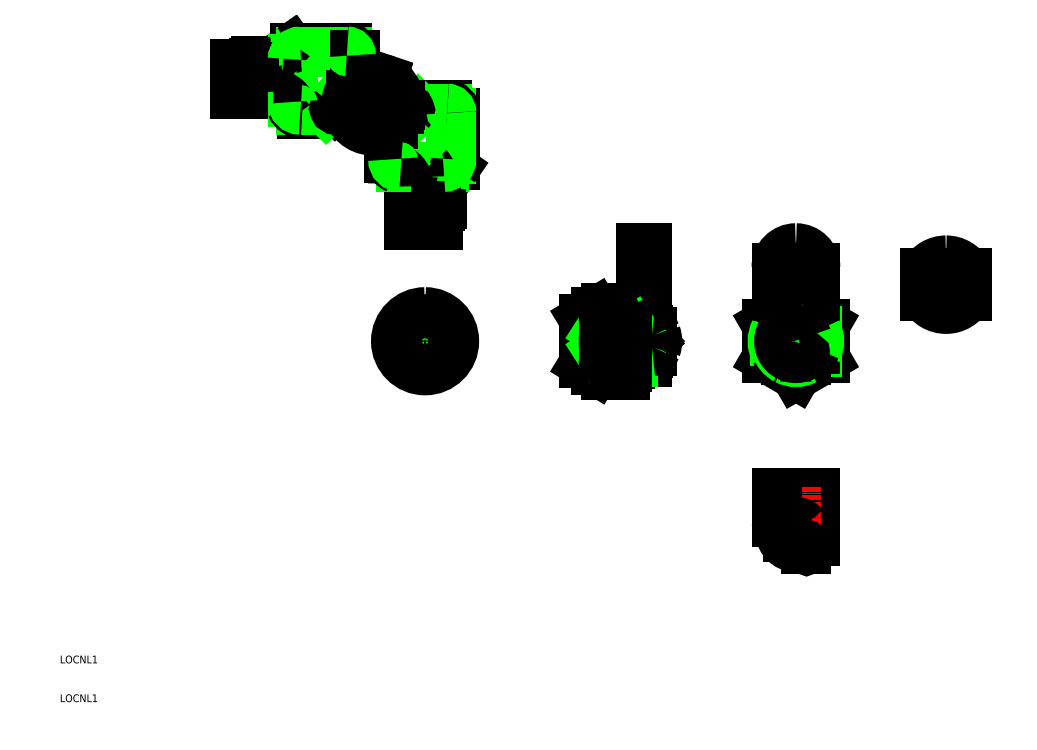
<metadata>
{"format":"dxf","ext":"dxf","renderer":"ezdxf+matplotlib","layout":"modelspace","background":"white","min_lineweight":24,"dpi":150}
</metadata>
<code>
0
SECTION
2
ENTITIES
0
TEXT
8
0
10
10
20
10
30
0
40
2
1
LOCNL1
0
TEXT
8
0
10
10
20
20
30
0
40
2
1
LOCNL1
0
LINE
8
0
10
202
20
52.5
30
0
11
202
21
55.5
31
0
0
LINE
8
0
10
198
20
55.5
30
0
11
198
21
52.5
31
0
0
LINE
8
0
10
202.5
20
49.44
30
0
11
202.5
21
50.49
31
0
0
LINE
8
0
10
205
20
64
30
0
11
205
21
51.71
31
0
0
LINE
8
0
10
196.5
20
56.5
30
0
11
195.2
21
56.5
31
0
0
LINE
8
CENTER
10
200
20
65.54
30
0
11
200
21
48.31
31
0
0
LINE
8
CENTER
10
193.6
20
54
30
0
11
206.3
21
54
31
0
0
LINE
8
0
10
195
20
64
30
0
11
195
21
56.7
31
0
0
LINE
8
CENTER
10
231.4
20
117.7
30
0
11
246.9
21
117.7
31
0
0
LINE
8
CENTER
10
238.8
20
126.1
30
0
11
238.8
21
109.6
31
0
0
LINE
8
0
10
244.3
20
114.8
30
0
11
244.3
21
120.7
31
0
0
LINE
8
0
10
233.3
20
120.7
30
0
11
233.3
21
114.8
31
0
0
LINE
8
CENTER
10
104.3
20
108.8
30
0
11
104.3
21
94.36
31
0
0
LINE
8
CENTER
10
104.3
20
112.5
30
0
11
104.3
21
108.8
31
0
0
LINE
8
CENTER
10
95.27
20
103.1
30
0
11
113.9
21
103.1
31
0
0
LINE
8
0
10
161.5
20
98.8
30
0
11
161.5
21
100.1
31
0
0
LINE
8
0
10
161.5
20
127.1
30
0
11
161.5
21
106.1
31
0
0
LINE
8
0
10
159.9
20
127.1
30
0
11
161.5
21
127.1
31
0
0
LINE
8
0
10
159.9
20
108.5
30
0
11
159.9
21
127.1
31
0
0
LINE
8
0
10
161.8
20
100.1
30
0
11
161.8
21
100.6
31
0
0
LINE
8
0
10
161.5
20
100.1
30
0
11
161.8
21
100.1
31
0
0
LINE
8
0
10
161.5
20
106.1
30
0
11
161.5
21
105.6
31
0
0
LINE
8
0
10
161.8
20
106.1
30
0
11
161.5
21
106.1
31
0
0
LINE
8
0
10
161.8
20
105.6
30
0
11
161.8
21
106.1
31
0
0
LINE
8
0
10
161.8
20
100.6
30
0
11
161.8
21
103.1
31
0
0
LINE
8
0
10
162.9
20
100.6
30
0
11
162.3
21
100.6
31
0
0
LINE
8
0
10
162.3
20
105.6
30
0
11
162.9
21
105.6
31
0
0
LINE
8
CENTER
10
194.6
20
103.1
30
0
11
209.6
21
103.1
31
0
0
LINE
8
0
10
194.6
20
103.1
30
0
11
194.6
21
100.4
31
0
0
LINE
8
CENTER
10
143.2
20
103.1
30
0
11
165.5
21
103.1
31
0
0
LINE
8
0
10
157.2
20
100.4
30
0
11
156.4
21
100.4
31
0
0
LINE
8
0
10
149.4
20
97.8
30
0
11
150.4
21
97.8
31
0
0
LINE
8
0
10
157.2
20
97.15
30
0
11
156.4
21
97.15
31
0
0
LINE
8
0
10
152.9
20
94.49
30
0
11
150.9
21
94.49
31
0
0
LINE
8
0
10
157.9
20
100.4
30
0
11
157.2
21
100.4
31
0
0
LINE
8
0
10
157.2
20
100.4
30
0
11
157.2
21
97.15
31
0
0
LINE
8
0
10
157.9
20
103.1
30
0
11
157.9
21
100.4
31
0
0
LINE
8
0
10
149.4
20
97.8
30
0
11
149.4
21
100.4
31
0
0
LINE
8
0
10
150.4
20
100.4
30
0
11
149.4
21
100.4
31
0
0
LINE
8
0
10
149.4
20
97.15
30
0
11
149.4
21
97.8
31
0
0
LINE
8
0
10
157.9
20
100.4
30
0
11
157.9
21
97.8
31
0
0
LINE
8
0
10
157.9
20
97.8
30
0
11
157.2
21
97.15
31
0
0
LINE
8
0
10
149.4
20
95.65
30
0
11
149.4
21
97.15
31
0
0
LINE
8
0
10
150.4
20
97.15
30
0
11
149.4
21
97.15
31
0
0
LINE
8
0
10
145.4
20
103.1
30
0
11
145.4
21
97.47
31
0
0
LINE
8
0
10
145.4
20
97.47
30
0
11
148.4
21
95.65
31
0
0
LINE
8
0
10
148.4
20
103.1
30
0
11
148.4
21
95.65
31
0
0
LINE
8
0
10
148.4
20
95.65
30
0
11
149.4
21
95.65
31
0
0
LINE
8
0
10
149.4
20
100.4
30
0
11
149.4
21
103.1
31
0
0
LINE
8
CENTER
10
200
20
128.9
30
0
11
200
21
108.8
31
0
0
LINE
8
CENTER
10
191
20
103.1
30
0
11
194.6
21
103.1
31
0
0
LINE
8
0
10
150.4
20
108.5
30
0
11
149.4
21
108.5
31
0
0
LINE
8
0
10
152.9
20
107.5
30
0
11
150.9
21
107.5
31
0
0
LINE
8
0
10
150.4
20
103.1
30
0
11
150.4
21
105.2
31
0
0
LINE
8
0
10
207.5
20
107.5
30
0
11
205
21
108.9
31
0
0
LINE
8
0
10
207.5
20
98.82
30
0
11
207.5
21
107.5
31
0
0
LINE
8
0
10
200
20
94.49
30
0
11
207.5
21
98.82
31
0
0
LINE
8
0
10
192.5
20
98.82
30
0
11
200
21
94.49
31
0
0
LINE
8
0
10
192.5
20
107.5
30
0
11
192.5
21
98.82
31
0
0
LINE
8
0
10
157.2
20
105.9
30
0
11
157.9
21
105.9
31
0
0
LINE
8
0
10
157.2
20
109.1
30
0
11
157.2
21
105.9
31
0
0
LINE
8
0
10
157.9
20
105.9
30
0
11
157.9
21
103.1
31
0
0
LINE
8
0
10
149.4
20
105.9
30
0
11
149.4
21
108.5
31
0
0
LINE
8
0
10
149.4
20
105.9
30
0
11
150.4
21
105.9
31
0
0
LINE
8
0
10
205.3
20
100.4
30
0
11
205.3
21
105.9
31
0
0
LINE
8
0
10
194.6
20
105.9
30
0
11
194.6
21
103.1
31
0
0
LINE
8
0
10
149.4
20
108.5
30
0
11
149.4
21
109.1
31
0
0
LINE
8
0
10
157.9
20
108.5
30
0
11
156.4
21
108.5
31
0
0
LINE
8
0
10
157.9
20
108.5
30
0
11
157.9
21
105.9
31
0
0
LINE
8
0
10
159.9
20
108.5
30
0
11
159.9
21
105.6
31
0
0
LINE
8
0
10
157.9
20
108.5
30
0
11
159.9
21
108.5
31
0
0
LINE
8
0
10
157.2
20
109.1
30
0
11
157.9
21
108.5
31
0
0
LINE
8
0
10
149.4
20
109.1
30
0
11
149.4
21
110.6
31
0
0
LINE
8
0
10
149.4
20
109.1
30
0
11
150.4
21
109.1
31
0
0
LINE
8
0
10
145.4
20
108.8
30
0
11
145.4
21
103.1
31
0
0
LINE
8
0
10
148.4
20
110.6
30
0
11
145.4
21
108.8
31
0
0
LINE
8
0
10
148.4
20
110.6
30
0
11
148.4
21
103.1
31
0
0
LINE
8
0
10
149.4
20
110.6
30
0
11
148.4
21
110.6
31
0
0
LINE
8
0
10
149.4
20
103.1
30
0
11
149.4
21
105.9
31
0
0
LINE
8
0
10
159.9
20
104.6
30
0
11
161.5
21
104.6
31
0
0
LINE
8
0
10
159.9
20
101.6
30
0
11
161.5
21
101.6
31
0
0
LINE
8
0
10
161.5
20
101.6
30
0
11
161.5
21
100.6
31
0
0
LINE
8
0
10
159.9
20
101.6
30
0
11
159.9
21
100.6
31
0
0
LINE
8
0
10
150.9
20
111.8
30
0
11
152.9
21
111.8
31
0
0
LINE
8
0
10
150.9
20
98.82
30
0
11
152.9
21
98.82
31
0
0
LINE
8
0
10
150.4
20
109.1
30
0
11
150.4
21
109.7
31
0
0
LINE
8
0
10
150.4
20
108.5
30
0
11
150.4
21
109.1
31
0
0
LINE
8
0
10
150.4
20
96.61
30
0
11
150.4
21
101.1
31
0
0
LINE
8
CENTER
10
200
20
108.8
30
0
11
200
21
106.1
31
0
0
LINE
8
0
10
197.5
20
98.42
30
0
11
197.5
21
98.65
31
0
0
LINE
8
0
10
202.5
20
98.65
30
0
11
202.5
21
98.42
31
0
0
LINE
8
0
10
195
20
105.6
30
0
11
196.1
21
105.6
31
0
0
LINE
8
0
10
205
20
101.2
30
0
11
205
21
122.1
31
0
0
LINE
8
0
10
202.5
20
99.22
30
0
11
202.5
21
98.65
31
0
0
LINE
8
CENTER
10
200
20
105.6
30
0
11
200
21
94.36
31
0
0
LINE
8
0
10
199
20
104.1
30
0
11
201
21
102.2
31
0
0
LINE
8
0
10
199
20
102.2
30
0
11
201
21
104.1
31
0
0
LINE
8
CENTER
10
200
20
106.1
30
0
11
200
21
105.6
31
0
0
LINE
8
0
10
162.3
20
105.6
30
0
11
162.3
21
100.6
31
0
0
LINE
8
0
10
161.8
20
105.6
30
0
11
162.3
21
105.6
31
0
0
LINE
8
0
10
162.3
20
100.6
30
0
11
161.8
21
100.6
31
0
0
LINE
8
0
10
161.8
20
103.7
30
0
11
162.3
21
103.2
31
0
0
LINE
8
0
10
161.8
20
103.7
30
0
11
161.8
21
105.6
31
0
0
LINE
8
0
10
162.3
20
102.6
30
0
11
161.8
21
103.1
31
0
0
LINE
8
0
10
161.8
20
103.1
30
0
11
161.8
21
103.7
31
0
0
LINE
8
0
10
159.9
20
104.6
30
0
11
159.9
21
103.1
31
0
0
LINE
8
0
10
159.9
20
103.1
30
0
11
159.9
21
101.6
31
0
0
LINE
8
0
10
161.5
20
104.6
30
0
11
161.5
21
101.6
31
0
0
LINE
8
0
10
195
20
122.1
30
0
11
195
21
105.6
31
0
0
LINE
8
0
10
159.9
20
98.8
30
0
11
161.5
21
98.8
31
0
0
LINE
8
0
10
161.5
20
98.8
30
0
11
161.5
21
97.8
31
0
0
LINE
8
0
10
161.5
20
97.8
30
0
11
157.9
21
97.8
31
0
0
LINE
8
0
10
100
20
133.1
30
0
11
107
21
133.1
31
0
0
LINE
8
0
10
107
20
133.1
30
0
11
107
21
134.6
31
0
0
LINE
8
0
10
107
20
143.1
30
0
11
101
21
143.1
31
0
0
LINE
8
0
10
100
20
143.1
30
0
11
100
21
133.1
31
0
0
LINE
8
0
10
101
20
143.1
30
0
11
101
21
145
31
0
0
LINE
8
0
10
101
20
143.1
30
0
11
100
21
143.1
31
0
0
LINE
8
0
10
102.1
20
148.1
30
0
11
103.5
21
148.1
31
0
0
LINE
8
0
10
103.5
20
148.1
30
0
11
105
21
148.1
31
0
0
LINE
8
0
10
106
20
145.6
30
0
11
106
21
145
31
0
0
LINE
8
0
10
106
20
145
30
0
11
101
21
145
31
0
0
LINE
8
0
10
101
20
145
30
0
11
101
21
145.6
31
0
0
LINE
8
0
10
106
20
145
30
0
11
106
21
143.1
31
0
0
LINE
8
0
10
107
20
138.1
30
0
11
108
21
138.1
31
0
0
LINE
8
0
10
107
20
138.1
30
0
11
107
21
143.1
31
0
0
LINE
8
0
10
108.5
20
138.6
30
0
11
108.5
21
143
31
0
0
LINE
8
0
10
108.6
20
143.3
30
0
11
111.7
21
147.6
31
0
0
LINE
8
0
10
112
20
148.8
30
0
11
112
21
162.1
31
0
0
LINE
8
0
10
110
20
164.1
30
0
11
97.77
21
164.1
31
0
0
LINE
8
0
10
95.03
20
162.1
30
0
11
95.03
21
160
31
0
0
LINE
8
0
10
99.83
20
163.1
30
0
11
97.66
21
163.1
31
0
0
LINE
8
0
10
96.03
20
162.6
30
0
11
96.03
21
161.2
31
0
0
LINE
8
0
10
96.89
20
159
30
0
11
100.2
21
162.3
31
0
0
LINE
8
0
10
102.4
20
163.1
30
0
11
96.03
21
156.7
31
0
0
LINE
8
0
10
102.4
20
163.1
30
0
11
110
21
163.1
31
0
0
LINE
8
0
10
111
20
162.1
30
0
11
111
21
150.1
31
0
0
LINE
8
0
10
109
20
148.1
30
0
11
105
21
148.1
31
0
0
LINE
8
0
10
102.1
20
148.1
30
0
11
98.03
21
148.1
31
0
0
LINE
8
0
10
96.03
20
150.1
30
0
11
96.03
21
156.7
31
0
0
LINE
8
0
10
107
20
134.6
30
0
11
107.7
21
134.6
31
0
0
LINE
8
0
10
107
20
134.6
30
0
11
107
21
138.1
31
0
0
LINE
8
0
10
107.7
20
134.6
30
0
11
107.7
21
133.1
31
0
0
LINE
8
0
10
107.7
20
133.1
30
0
11
107
21
133.1
31
0
0
LINE
8
0
10
104.8
20
105.2
30
0
11
103.7
21
105.2
31
0
0
LINE
8
0
10
104.8
20
105.7
30
0
11
104.8
21
105.2
31
0
0
LINE
8
0
10
103.7
20
105.2
30
0
11
103.7
21
105.7
31
0
0
LINE
8
0
10
104.8
20
107.8
30
0
11
103.7
21
107.8
31
0
0
LINE
8
0
10
104.8
20
106.8
30
0
11
104.8
21
107.8
31
0
0
LINE
8
0
10
103.7
20
107.8
30
0
11
103.7
21
106.8
31
0
0
LINE
8
0
10
159.9
20
105.6
30
0
11
161.5
21
105.6
31
0
0
LINE
8
0
10
161.5
20
105.6
30
0
11
161.5
21
104.6
31
0
0
LINE
8
0
10
159.9
20
105.6
30
0
11
159.9
21
104.6
31
0
0
LINE
8
0
10
159.9
20
100.6
30
0
11
161.5
21
100.6
31
0
0
LINE
8
0
10
161.5
20
100.6
30
0
11
161.5
21
100.1
31
0
0
LINE
8
0
10
159.9
20
100.6
30
0
11
159.9
21
98.8
31
0
0
LINE
8
0
10
161.5
20
104.6
30
0
11
159.9
21
101.6
31
0
0
LINE
8
0
10
159.9
20
104.6
30
0
11
161.5
21
101.6
31
0
0
LINE
8
0
10
55.13
20
173.9
30
0
11
55.13
21
166.9
31
0
0
LINE
8
0
10
56.63
20
173.9
30
0
11
55.13
21
173.9
31
0
0
LINE
8
0
10
65.13
20
167.9
30
0
11
65.13
21
173.9
31
0
0
LINE
8
0
10
55.13
20
166.9
30
0
11
65.13
21
166.9
31
0
0
LINE
8
0
10
67.02
20
167.9
30
0
11
65.13
21
167.9
31
0
0
LINE
8
0
10
65.13
20
166.9
30
0
11
65.13
21
167.9
31
0
0
LINE
8
0
10
70.13
20
170.4
30
0
11
70.13
21
168.9
31
0
0
LINE
8
0
10
70.13
20
171.9
30
0
11
70.13
21
170.4
31
0
0
LINE
8
0
10
67.02
20
172.9
30
0
11
67.61
21
172.9
31
0
0
LINE
8
0
10
67.02
20
167.9
30
0
11
67.02
21
172.9
31
0
0
LINE
8
0
10
67.61
20
167.9
30
0
11
67.02
21
167.9
31
0
0
LINE
8
0
10
65.13
20
172.9
30
0
11
67.02
21
172.9
31
0
0
LINE
8
0
10
60.13
20
174.9
30
0
11
60.13
21
173.9
31
0
0
LINE
8
0
10
65.13
20
173.9
30
0
11
60.13
21
173.9
31
0
0
LINE
8
0
10
64.97
20
175.4
30
0
11
60.63
21
175.4
31
0
0
LINE
8
0
10
69.61
20
178.6
30
0
11
65.26
21
175.5
31
0
0
LINE
8
0
10
84.13
20
178.9
30
0
11
70.76
21
178.9
31
0
0
LINE
8
0
10
86.13
20
163.9
30
0
11
86.13
21
168.2
31
0
0
LINE
8
0
10
72.54
20
161.9
30
0
11
84.13
21
161.9
31
0
0
LINE
8
0
10
85.13
20
163.4
30
0
11
85.13
21
166.5
31
0
0
LINE
8
0
10
81.33
20
162.9
30
0
11
84.14
21
162.9
31
0
0
LINE
8
0
10
84.27
20
167.1
30
0
11
80.98
21
163.8
31
0
0
LINE
8
0
10
78.71
20
162.9
30
0
11
85.13
21
169.3
31
0
0
LINE
8
0
10
85.13
20
176.9
30
0
11
85.13
21
169.3
31
0
0
LINE
8
0
10
72.13
20
177.9
30
0
11
84.13
21
177.9
31
0
0
LINE
8
0
10
70.13
20
171.9
30
0
11
70.13
21
175.9
31
0
0
LINE
8
0
10
70.13
20
164.9
30
0
11
70.13
21
168.9
31
0
0
LINE
8
0
10
78.71
20
162.9
30
0
11
72.13
21
162.9
31
0
0
LINE
8
0
10
56.63
20
174.6
30
0
11
56.63
21
173.9
31
0
0
LINE
8
0
10
60.13
20
173.9
30
0
11
56.63
21
173.9
31
0
0
LINE
8
0
10
55.13
20
174.6
30
0
11
56.63
21
174.6
31
0
0
LINE
8
0
10
55.13
20
173.9
30
0
11
55.13
21
174.6
31
0
0
LINE
8
0
10
86.13
20
168.2
30
0
11
86.13
21
169.4
31
0
0
LINE
8
0
10
85.13
20
166.5
30
0
11
85.13
21
166.7
31
0
0
LINE
8
0
10
96.84
20
163.1
30
0
11
96.53
21
163.1
31
0
0
LINE
8
0
10
97.77
20
164.1
30
0
11
97.03
21
164.1
31
0
0
LINE
8
0
10
97.66
20
163.1
30
0
11
96.84
21
163.1
31
0
0
LINE
8
0
10
93.07
20
171
30
0
11
92.96
21
170.6
31
0
0
LINE
8
0
10
96.58
20
166.6
30
0
11
96.22
21
166.4
31
0
0
LINE
8
0
10
86.13
20
169.4
30
0
11
86.13
21
176.9
31
0
0
LINE
8
0
10
92.96
20
170.6
30
0
11
92.82
21
170.2
31
0
0
LINE
8
0
10
96.03
20
159.8
30
0
11
96.03
21
159.3
31
0
0
LINE
8
0
10
95.03
20
158.9
30
0
11
95.03
21
150.6
31
0
0
LINE
8
0
10
156.4
20
103.5
30
0
11
156.4
21
103.1
31
0
0
LINE
8
0
10
156.4
20
103.1
30
0
11
156.4
21
102.8
31
0
0
LINE
8
0
10
155.9
20
94.49
30
0
11
153.9
21
94.49
31
0
0
LINE
8
0
10
155.9
20
107.5
30
0
11
153.9
21
107.5
31
0
0
LINE
8
0
10
153.9
20
111.8
30
0
11
155.9
21
111.8
31
0
0
LINE
8
0
10
153.9
20
98.82
30
0
11
155.9
21
98.82
31
0
0
LINE
8
0
10
156.4
20
105.9
30
0
11
157.2
21
105.9
31
0
0
LINE
8
0
10
156.4
20
109.1
30
0
11
157.2
21
109.1
31
0
0
LINE
8
0
10
156.4
20
97.8
30
0
11
157.9
21
97.8
31
0
0
LINE
8
0
10
156.4
20
109.7
30
0
11
156.4
21
104.9
31
0
0
LINE
8
0
10
150.4
20
101.1
30
0
11
149.4
21
100.4
31
0
0
LINE
8
0
10
150.4
20
101.1
30
0
11
150.4
21
103.1
31
0
0
LINE
8
0
10
149.4
20
105.9
30
0
11
150.4
21
105.2
31
0
0
LINE
8
0
10
150.4
20
105.2
30
0
11
150.4
21
108.5
31
0
0
LINE
8
0
10
156.4
20
102.8
30
0
11
156.4
21
101.4
31
0
0
LINE
8
0
10
153.4
20
103.1
30
0
11
153.4
21
96.61
31
0
0
LINE
8
0
10
153.4
20
109.7
30
0
11
153.4
21
103.1
31
0
0
LINE
8
0
10
156.4
20
104.9
30
0
11
157.9
21
105.9
31
0
0
LINE
8
0
10
156.4
20
104.9
30
0
11
156.4
21
103.5
31
0
0
LINE
8
0
10
156.4
20
101.4
30
0
11
157.9
21
100.4
31
0
0
LINE
8
0
10
156.4
20
101.4
30
0
11
156.4
21
96.61
31
0
0
LINE
8
0
10
195
20
108.9
30
0
11
192.5
21
107.5
31
0
0
ARC
8
0
10
200
20
122.1
30
0
40
5
50
0
51
90
0
ARC
8
0
10
200
20
54
30
0
40
2.5
50
36.87
51
143.1
0
ARC
8
0
10
200
20
54
30
0
40
2.5
50
216.9
51
323.1
0
ARC
8
0
10
200
20
54
30
0
40
5.5
50
300.6
51
335.4
0
ARC
8
0
10
200
20
54
30
0
40
4
50
146.8
51
303.2
0
ARC
8
0
10
238.8
20
117.7
30
0
40
6.25
50
28.36
51
90
0
ARC
8
0
10
238.8
20
117.7
30
0
40
6.25
50
208.4
51
331.6
0
ARC
8
0
10
238.8
20
117.7
30
0
40
6.25
50
90
51
151.6
0
POLYLINE
8
0
66
     1
10
0
20
0
30
0
70
     1
0
VERTEX
8
0
10
104.3
20
110.6
30
0
42
1
0
VERTEX
8
0
10
104.3
20
95.65
30
0
42
1
0
SEQEND
8
0
0
ARC
8
0
10
158.7
20
103.1
30
0
40
5.5
50
340.5
51
19.47
0
ARC
8
0
10
200
20
103.1
30
0
40
6
50
333.1
51
26.92
0
ARC
8
0
10
200
20
103.1
30
0
40
6
50
153.1
51
206.9
0
ARC
8
0
10
134.4
20
103.1
30
0
40
19
50
346.8
51
0
0
ARC
8
0
10
148.4
20
96.65
30
0
40
4.938
50
334
51
26.01
0
ARC
8
0
10
134.4
20
103.1
30
0
40
19
50
0
51
13.17
0
ARC
8
0
10
148.4
20
109.6
30
0
40
4.938
50
334
51
26.01
0
ARC
8
0
10
200
20
103.1
30
0
40
6
50
206.9
51
333.1
0
ARC
8
0
10
200
20
103.1
30
0
40
6
50
146.4
51
153.1
0
ARC
8
0
10
169.4
20
103.1
30
0
40
19
50
166.8
51
180
0
ARC
8
0
10
169.4
20
103.1
30
0
40
19
50
180
51
193.2
0
ARC
8
0
10
155.3
20
96.65
30
0
40
4.938
50
154
51
206
0
ARC
8
0
10
155.3
20
109.6
30
0
40
4.938
50
154
51
206
0
ARC
8
0
10
200
20
103.1
30
0
40
5.35
50
152.1
51
242.1
0
ARC
8
0
10
200
20
103.1
30
0
40
4.85
50
242.9
51
297.1
0
ARC
8
0
10
200
20
103.1
30
0
40
5.35
50
242.1
51
297.9
0
ARC
8
0
10
200
20
103.1
30
0
40
4.35
50
149.6
51
300.4
0
ARC
8
0
10
200
20
103.1
30
0
40
5.35
50
297.9
51
339.2
0
POLYLINE
8
0
66
     1
10
0
20
0
30
0
70
     1
0
VERTEX
8
0
10
200
20
105.6
30
0
42
1
0
VERTEX
8
0
10
200
20
100.6
30
0
42
1
0
SEQEND
8
0
0
POLYLINE
8
0
66
     1
10
0
20
0
30
0
70
     1
0
VERTEX
8
0
10
200
20
106.1
30
0
42
1
0
VERTEX
8
0
10
200
20
100.1
30
0
42
1
0
SEQEND
8
0
0
ARC
8
0
10
200
20
122.1
30
0
40
5
50
90
51
180
0
ARC
8
0
10
104.6
20
145.6
30
0
40
3.592
50
135.6
51
180
0
ARC
8
0
10
102.4
20
145.6
30
0
40
3.592
50
0
51
44.39
0
ARC
8
0
10
95.03
20
143.1
30
0
40
5
50
0
51
67.98
0
ARC
8
0
10
106.9
20
105.8
30
0
40
0.7876
50
141.1
51
308.9
0
ARC
8
0
10
101.7
20
105.8
30
0
40
0.7876
50
231.1
51
38.9
0
ARC
8
0
10
101.7
20
100.5
30
0
40
0.7876
50
321.1
51
128.9
0
ARC
8
0
10
106.9
20
100.5
30
0
40
0.7876
50
51.1
51
218.9
0
ARC
8
0
10
104.3
20
103.1
30
0
40
2.607
50
102.2
51
77.82
0
ARC
8
0
10
104.3
20
103.1
30
0
40
3.707
50
98.53
51
81.47
0
ARC
8
0
10
67.61
20
171.5
30
0
40
3.592
50
270
51
314.4
0
ARC
8
0
10
67.61
20
169.3
30
0
40
3.592
50
45.61
51
90
0
ARC
8
0
10
65.13
20
161.9
30
0
40
5
50
22.02
51
90
0
ARC
8
0
10
90.88
20
164.4
30
0
40
6.1
50
201.2
51
327.7
0
ARC
8
0
10
90.88
20
164.4
30
0
40
6.1
50
327.7
51
347.9
0
ARC
8
0
10
90.88
20
164.4
30
0
40
6.9
50
201.1
51
349.3
0
ARC
8
0
10
90.88
20
164.4
30
0
40
6.1
50
20.72
51
71.46
0
ARC
8
0
10
90.88
20
164.4
30
0
40
6.9
50
357.7
51
71.46
0
ARC
8
0
10
90.88
20
164.4
30
0
40
6.1
50
357.3
51
20.72
0
ARC
8
0
10
90.62
20
164.2
30
0
40
6.015
50
21.42
51
138.3
0
ARC
8
0
10
90.62
20
164.2
30
0
40
6.815
50
69.85
51
131.2
0
ARC
8
0
10
90.88
20
164.4
30
0
40
6.1
50
160.5
51
193.3
0
ARC
8
0
10
90.88
20
164.4
30
0
40
6.1
50
193.3
51
201.2
0
ARC
8
0
10
90.88
20
164.4
30
0
40
6.9
50
192.6
51
201.1
0
ARC
8
0
10
90.88
20
164.4
30
0
40
6.9
50
156.2
51
192.6
0
ARC
8
0
10
137.4
20
103.1
30
0
40
19
50
346.8
51
0
0
ARC
8
0
10
151.4
20
96.65
30
0
40
4.938
50
334
51
26.01
0
ARC
8
0
10
137.4
20
103.1
30
0
40
19
50
0
51
13.17
0
ARC
8
0
10
151.4
20
109.6
30
0
40
4.938
50
334
51
26.01
0
ARC
8
0
10
172.4
20
103.1
30
0
40
19
50
166.8
51
193.2
0
ARC
8
0
10
158.3
20
96.65
30
0
40
4.938
50
154
51
206
0
ARC
8
0
10
158.3
20
109.6
30
0
40
4.938
50
154
51
206
0
ARC
8
0
10
200
20
103.1
30
0
40
6
50
26.92
51
33.56
0
ARC
8
0
10
200
20
103.1
30
0
40
5.35
50
339.2
51
20.84
0
CIRCLE
8
0
10
104.3
20
103.1
30
0
40
5.68
0
ARC
8
0
10
202.7
20
49.44
30
0
40
0.2
50
180
51
300.6
0
ARC
8
0
10
195.2
20
56.7
30
0
40
0.2
50
180
51
270
0
ARC
8
0
10
202.3
20
50.49
30
0
40
0.2
50
0
51
123.2
0
ARC
8
0
10
196.5
20
56.3
30
0
40
0.2
50
326.8
51
90
0
ARC
8
0
10
162.9
20
101.6
30
0
40
1
50
270
51
340.5
0
ARC
8
0
10
162.9
20
104.6
30
0
40
1
50
19.47
51
90
0
ARC
8
0
10
197.7
20
98.65
30
0
40
0.2
50
62.91
51
180
0
ARC
8
0
10
202.3
20
98.65
30
0
40
0.2
50
0
51
117.1
0
ARC
8
0
10
202.3
20
99.22
30
0
40
0.2
50
0
51
120.4
0
ARC
8
0
10
196.1
20
105.4
30
0
40
0.2
50
329.6
51
90
0
ARC
8
0
10
98.03
20
150.6
30
0
40
3
50
180
51
248
0
ARC
8
0
10
110
20
148.8
30
0
40
2
50
325
51
0
0
ARC
8
0
10
110
20
162.1
30
0
40
2
50
0
51
90
0
ARC
8
0
10
97.03
20
162.1
30
0
40
2
50
91.81
51
180
0
ARC
8
0
10
108
20
138.6
30
0
40
0.5
50
270
51
0
0
ARC
8
0
10
109
20
143
30
0
40
0.5
50
145
51
180
0
ARC
8
0
10
96.53
20
162.6
30
0
40
0.5
50
90
51
180
0
ARC
8
0
10
96.53
20
159.3
30
0
40
0.5
50
180
51
315
0
ARC
8
0
10
99.83
20
162.6
30
0
40
0.5
50
315
51
90
0
ARC
8
0
10
98.03
20
150.1
30
0
40
2
50
180
51
270
0
ARC
8
0
10
109
20
150.1
30
0
40
2
50
270
51
0
0
ARC
8
0
10
110
20
162.1
30
0
40
1
50
0
51
90
0
ARC
8
0
10
72.54
20
164.9
30
0
40
3
50
202
51
270
0
ARC
8
0
10
70.76
20
176.9
30
0
40
2
50
90
51
125
0
ARC
8
0
10
84.13
20
176.9
30
0
40
2
50
0
51
90
0
ARC
8
0
10
84.13
20
163.9
30
0
40
2
50
302.1
51
0
0
ARC
8
0
10
60.63
20
174.9
30
0
40
0.5
50
90
51
180
0
ARC
8
0
10
64.97
20
175.9
30
0
40
0.5
50
270
51
305
0
ARC
8
0
10
84.63
20
163.4
30
0
40
0.5
50
308.8
51
0
0
ARC
8
0
10
81.33
20
163.4
30
0
40
0.5
50
135
51
270
0
ARC
8
0
10
84.63
20
166.7
30
0
40
0.5
50
97.36
51
135
0
ARC
8
0
10
72.13
20
164.9
30
0
40
2
50
180
51
270
0
ARC
8
0
10
72.13
20
175.9
30
0
40
2
50
90
51
180
0
ARC
8
0
10
84.13
20
176.9
30
0
40
1
50
0
51
90
0
ARC
8
0
10
97.03
20
162.1
30
0
40
2
50
90
51
91.81
0
ARC
8
0
10
84.63
20
166.7
30
0
40
0.5
50
0
51
97.36
0
ARC
8
0
10
84.13
20
163.9
30
0
40
2
50
270
51
279
0
ENDSEC
0
EOF

</code>
